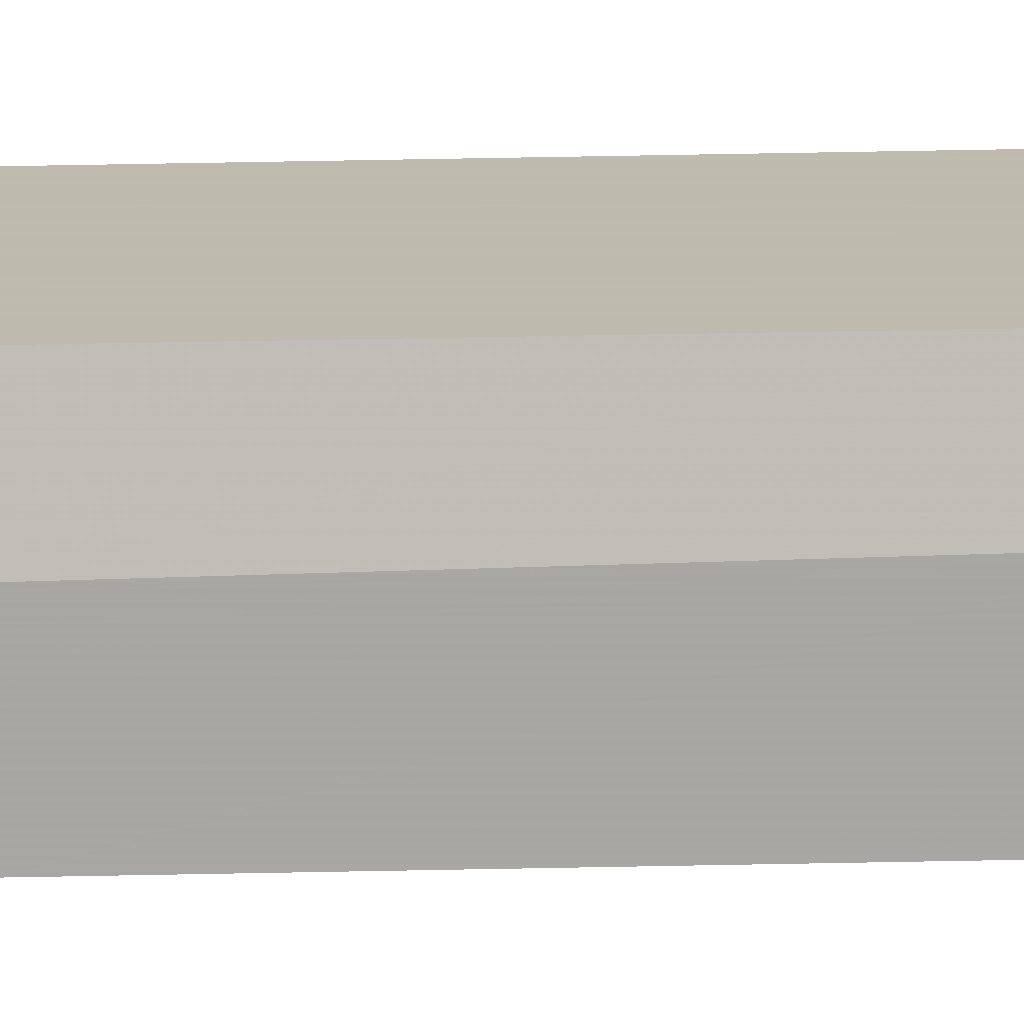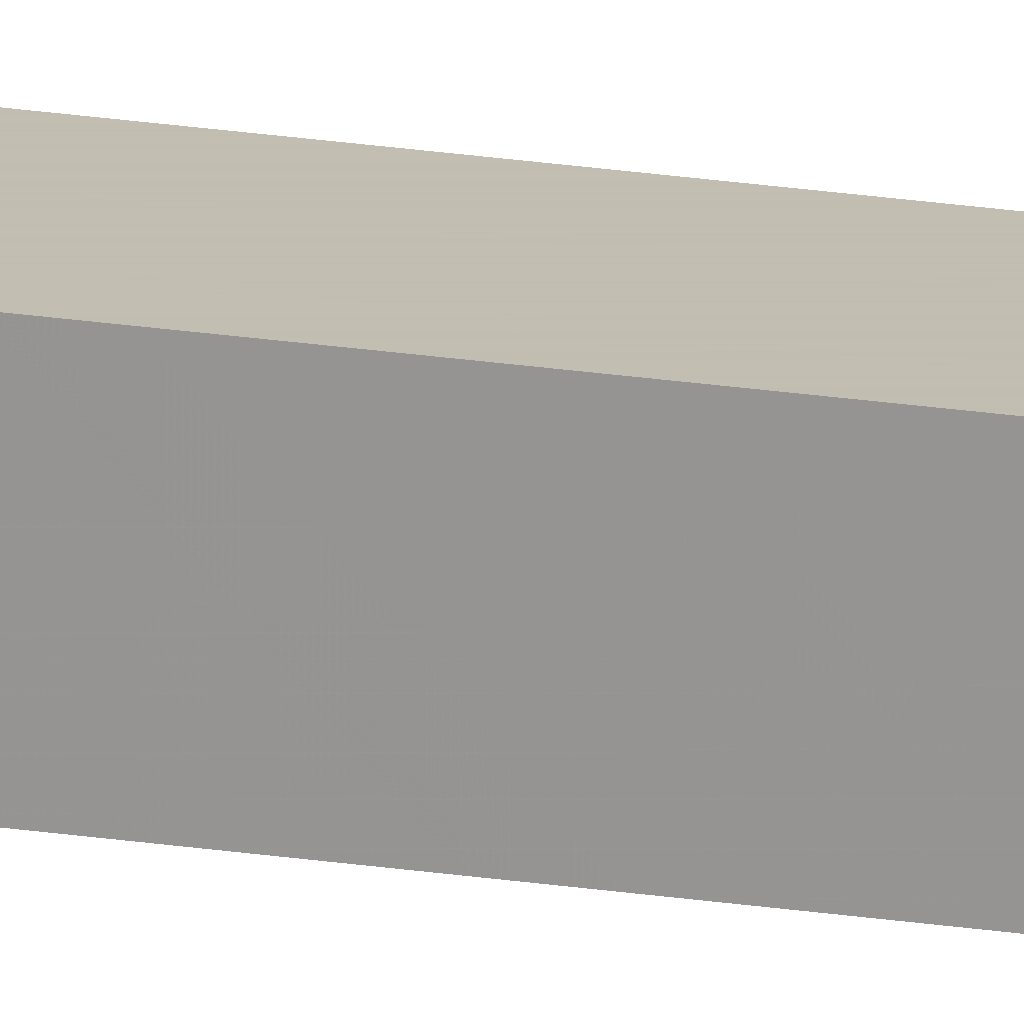
<metadata>
{"format":"obj","ext":"obj","renderer":"f3d","projection":"perspective","resolution":1024,"background":"white","views":[{"elev":15.8,"azim":-93.6,"up":"+Y"},{"elev":17.1,"azim":109.2,"up":"+Y"}]}
</metadata>
<code>
v -0.00681 -0.009251 0.07501
v -0.007479 -0.009251 0.07484
v -0.00681 -0.009962 0.07444
v -0.00681 -0.009251 -0.03392
v -0.007917 -0.009325 0.07456
v -0.008836 -0.01088 0.07277
v -0.007917 -0.01088 0.07319
v -0.00771 -0.01088 0.07328
v -0.007054 -0.0101 0.07425
v -0.008949 -0.009251 0.07411
v -0.00681 -0.01012 0.07427
v -0.00681 -0.01082 -0.04359
v -0.006816 -0.01088 -0.04688
v -0.007185 -0.01088 -0.04852
v -0.008949 -0.01068 -0.05182
v -0.007553 -0.009251 -0.03081
v -0.008949 -0.01067 0.07288
v -0.008949 -0.01068 0.07287
v -0.008949 -0.01088 0.07268
v -0.007498 -0.01088 0.07334
v -0.00681 -0.01088 0.07351
v -0.008949 -0.009251 0.06861
v -0.00681 -0.01088 -0.04392
v -0.008408 -0.01088 -0.05182
v -0.008744 -0.009251 -0.01891
v -0.008629 -0.009251 -0.02055
v -0.00761 -0.009251 -0.03046
v -0.008949 -0.01088 -0.05303
f 4 13 14
f 6 20 8
f 5 10 6
f 10 15 28
f 6 28 24
f 9 20 21
f 2 6 7
f 4 14 15
f 1 25 22
f 6 19 28
f 4 15 16
f 6 14 13
f 6 21 20
f 15 25 26
f 10 28 19
f 4 12 13
f 1 10 2
f 6 10 17
f 2 5 6
f 1 21 23
f 6 24 14
f 2 7 8
f 1 2 3
f 2 9 3
f 2 10 5
f 3 9 11
f 1 23 12
f 6 13 23
f 15 27 16
f 1 27 26
f 15 24 28
f 10 22 15
f 1 4 16
f 10 19 18
f 2 8 9
f 1 26 25
f 15 26 27
f 1 12 4
f 10 18 17
f 1 16 27
f 12 23 13
f 14 24 15
f 1 22 10
f 15 22 25
f 9 21 11
f 6 18 19
f 6 17 18
f 6 23 21
f 1 3 11
f 1 11 21
f 6 8 7
f 8 20 9

</code>
